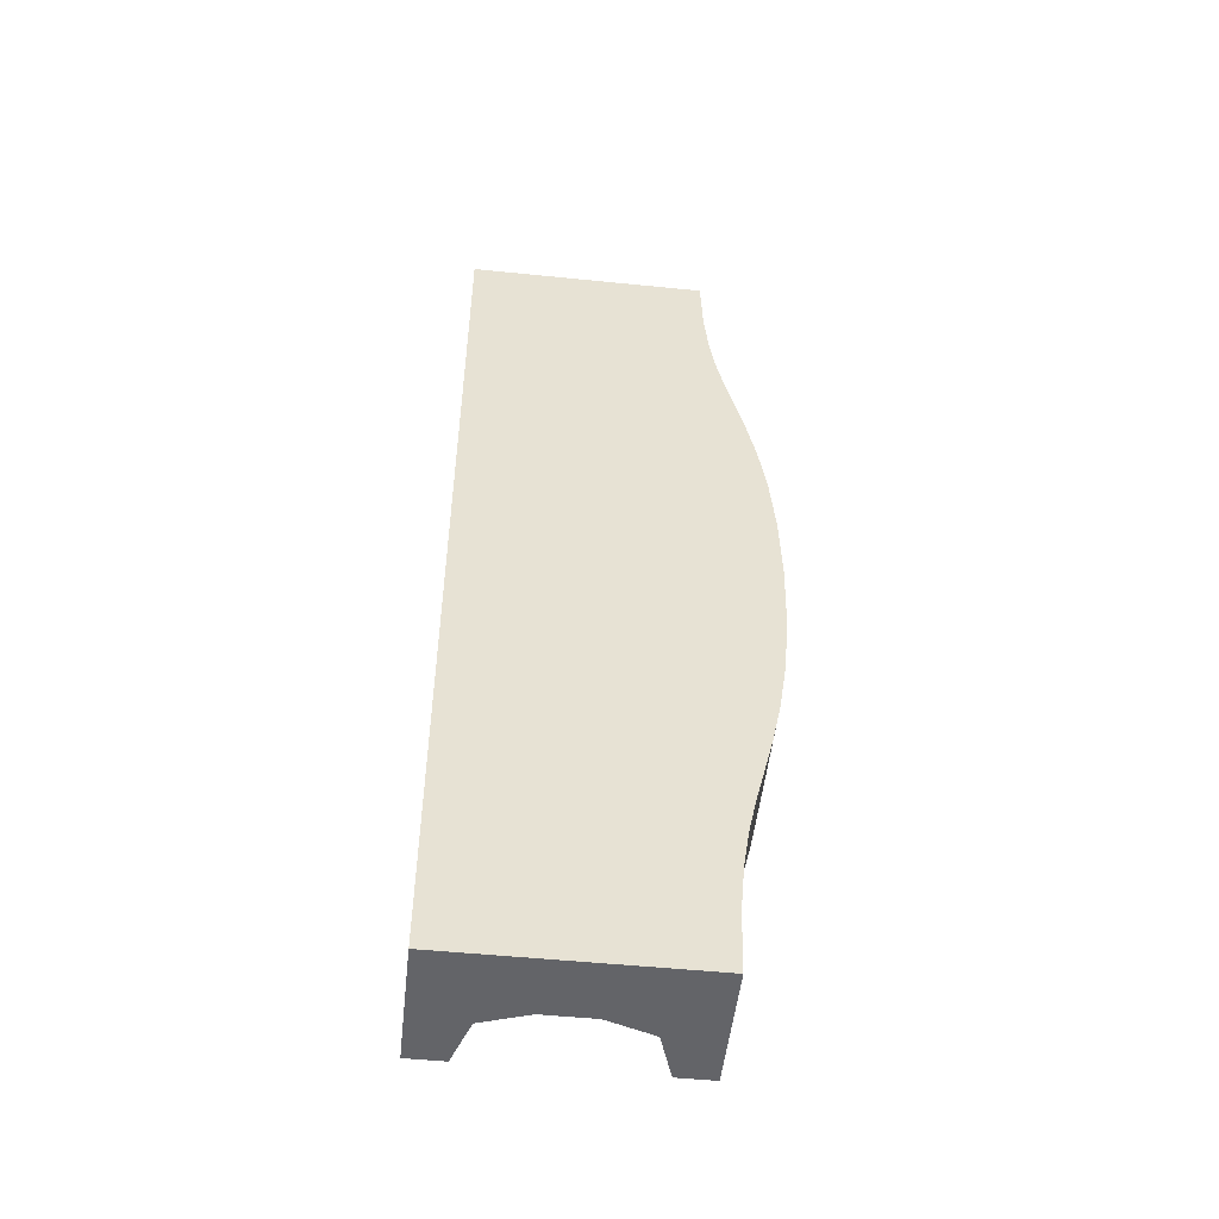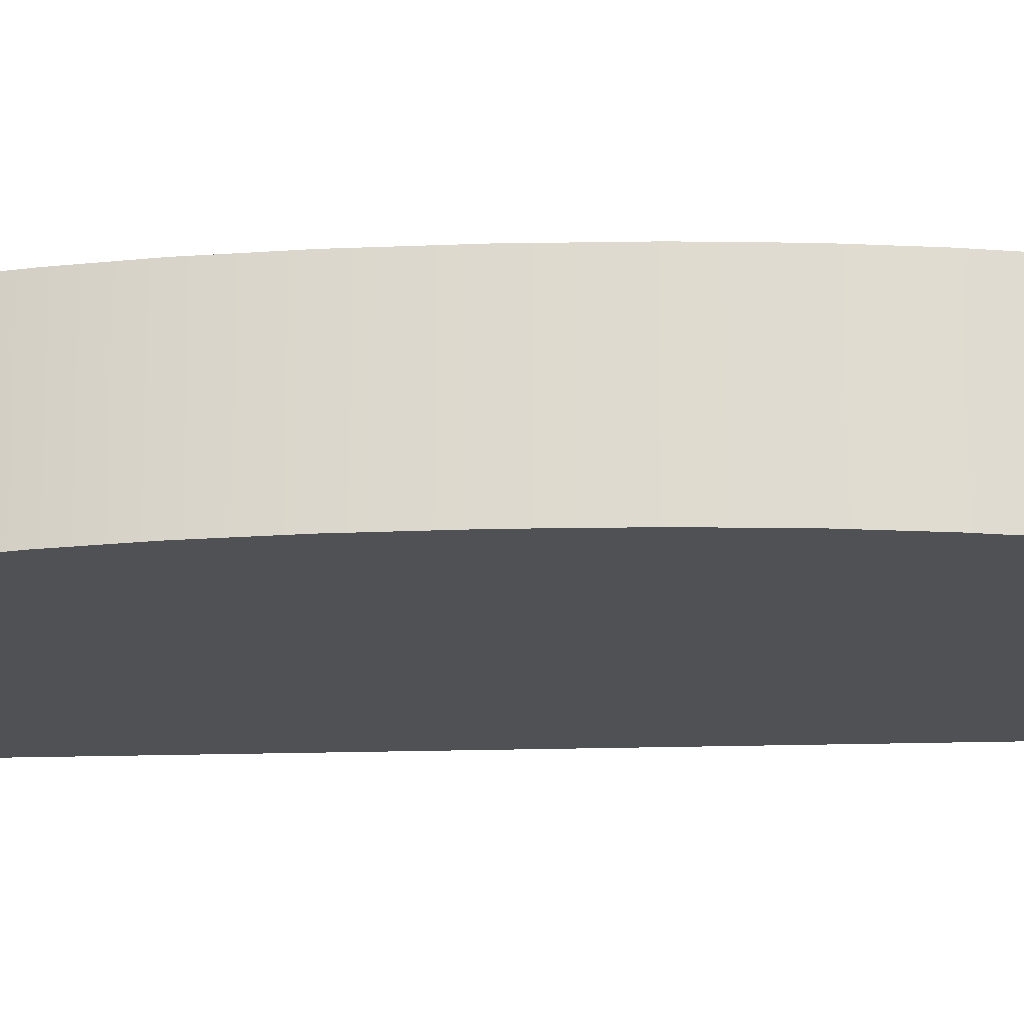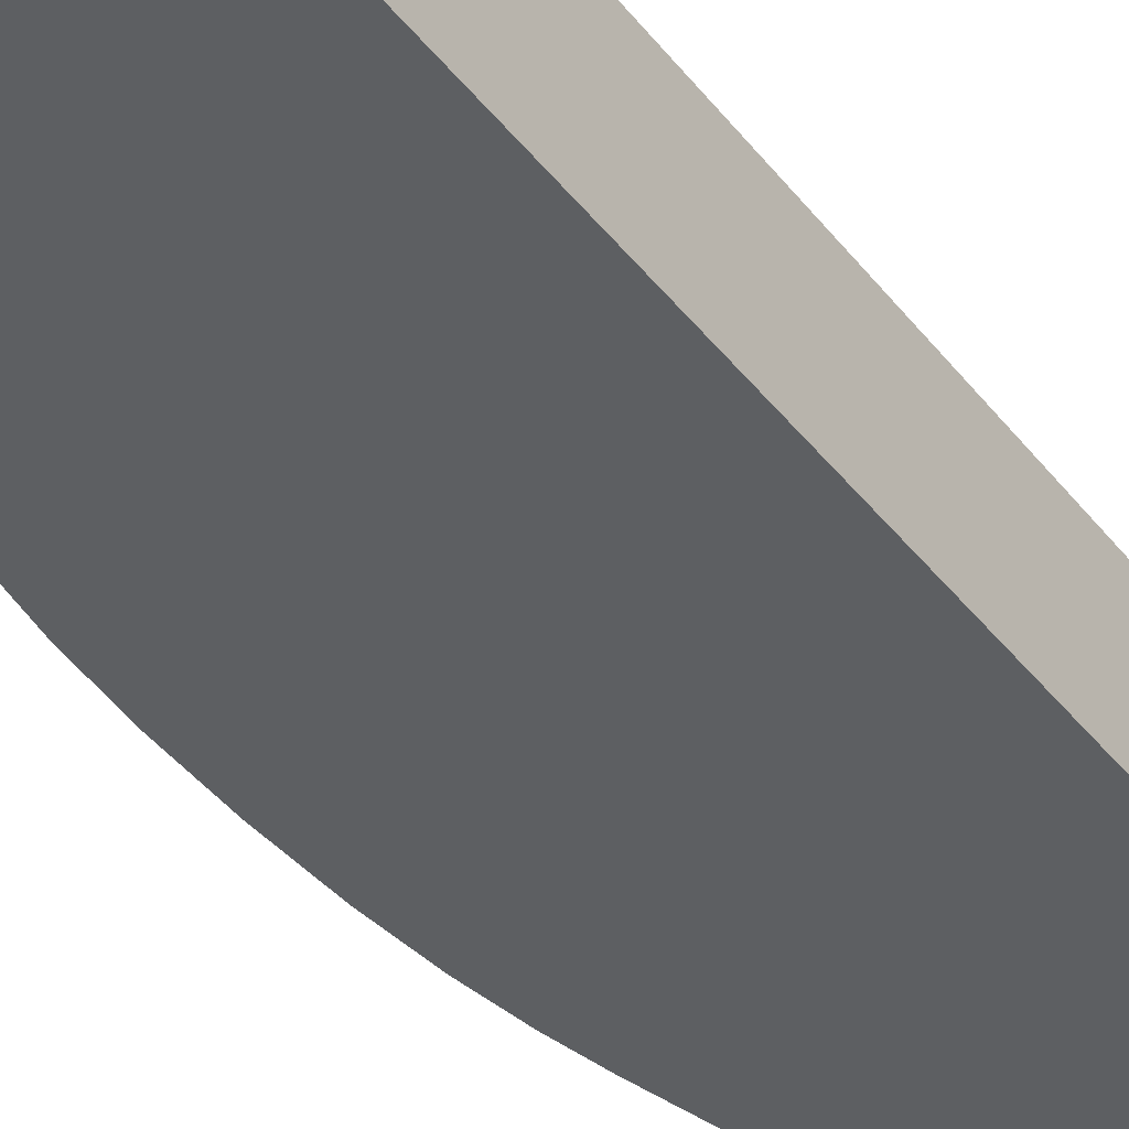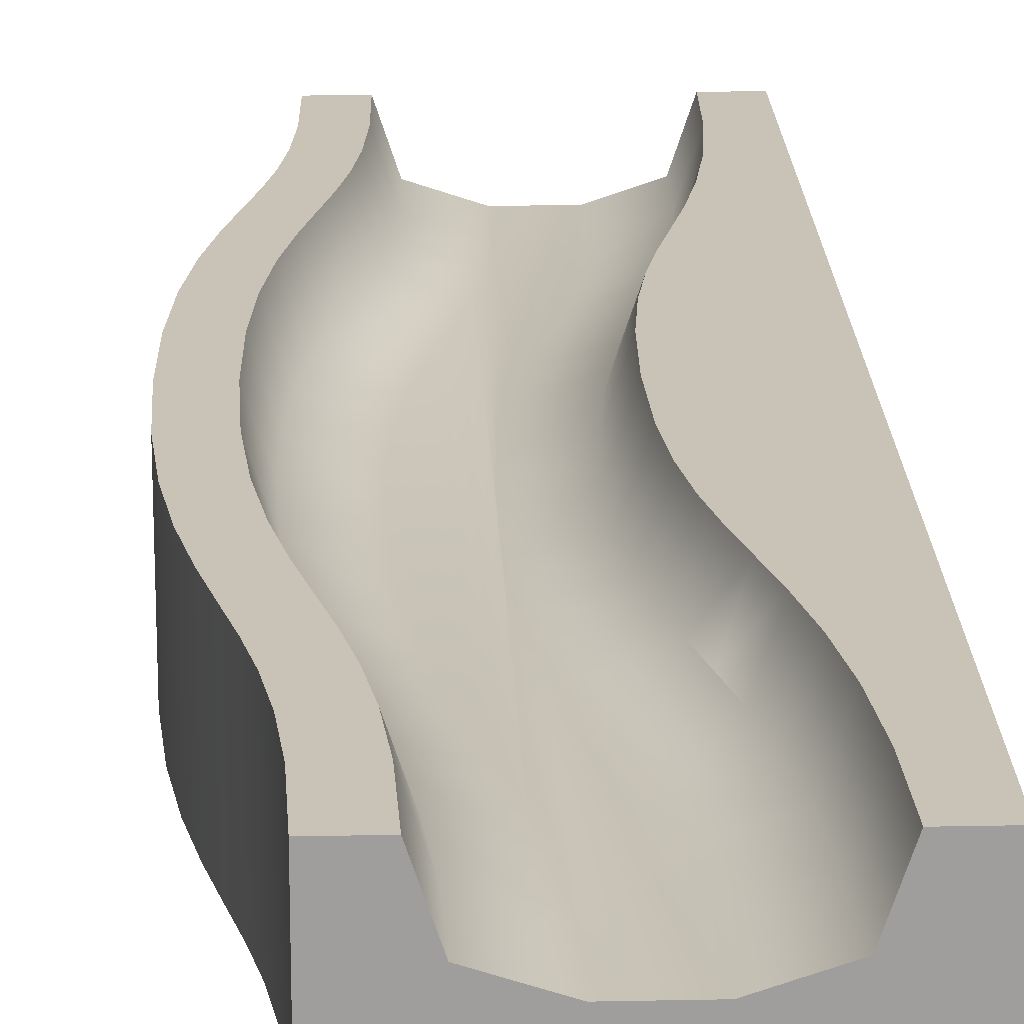
<metadata>
{"format":"obj","ext":"obj","renderer":"f3d","projection":"perspective","resolution":1024,"background":"white","views":[{"elev":-51.3,"azim":-6.3,"up":"+Z"},{"elev":-19.5,"azim":93.2,"up":"+Y"},{"elev":-39.7,"azim":-146.2,"up":"+Y"},{"elev":19.4,"azim":177.8,"up":"+Y"}]}
</metadata>
<code>
g wave-solid-a
v 0.3855 0.3125 -0.522 1 1 1
v 0.4055 0.3125 -0.2805 1 1 1
v 0.1986 0.25 -0.505 1 1 1
v -0.468 0.5 -1.718 1 1 1
v -0.4055 0.3125 -1.72 1 1 1
v -0.3855 0.3125 -1.478 1 1 1
v 0.468 0.5 -0.2823 1 1 1
v 0.018 0.25 -0.2691 1 1 1
v -0.1695 0.3125 -0.2635 1 1 1
v -0.1875 0.3125 -0.47 1 1 1
v -0.4477 0.5 -1.472 1 1 1
v -0.1986 0.25 -1.495 1 1 1
v -0.1699 0.25 -1.301 1 1 1
v -0.0006404 0.25 -0.487 1 1 1
v -0.2497 0.5 -0.4643 1 1 1
v -0.232 0.5 -0.2617 1 1 1
v 0.218 0.25 -0.2749 1 1 1
v 0.2134 0.3125 -1.359 1 1 1
v 0.02791 0.25 -1.331 1 1 1
v 0.0006404 0.25 -1.513 1 1 1
v 0.4055 0.3125 0.2805 1 1 1
v 0.468 0.5 0.2823 1 1 1
v 0.3855 0.3125 0.522 1 1 1
v 0.018 0.25 0.2691 1 1 1
v -0.0006404 0.25 0.487 1 1 1
v -0.1875 0.3125 0.47 1 1 1
v 0.1875 0.3125 -1.53 1 1 1
v -0.218 0.25 -1.725 1 1 1
v 0.1986 0.25 0.505 1 1 1
v -0.018 0.25 -1.731 1 1 1
v -0.3554 0.3125 -1.273 1 1 1
v -0.4172 0.5 -1.264 1 1 1
v -0.468 0.5 1.718 1 1 1
v -0.3855 0.3125 1.478 1 1 1
v -0.4055 0.3125 1.72 1 1 1
v 0.3554 0.3125 -0.7271 1 1 1
v 0.1699 0.25 -0.699 1 1 1
v -0.02791 0.25 -0.669 1 1 1
v -0.2134 0.3125 -0.6409 1 1 1
v 0.1695 0.3125 -1.736 1 1 1
v 0.232 0.5 -1.738 1 1 1
v 0.2497 0.5 -1.536 1 1 1
v 0.245 0.3125 1.208 1 1 1
v 0.3064 0.5 1.22 1 1 1
v 0.2134 0.3125 1.359 1 1 1
v 0.4477 0.5 -0.5277 1 1 1
v 0.4172 0.5 -0.7365 1 1 1
v 0.2752 0.5 -1.368 1 1 1
v -0.1351 0.25 -1.133 1 1 1
v -0.09774 0.25 -0.9789 1 1 1
v -0.319 0.3125 -1.096 1 1 1
v -0.2752 0.5 -0.6315 1 1 1
v -0.3064 0.5 -0.7799 1 1 1
v -0.245 0.3125 -0.792 1 1 1
v 0.3064 0.5 -1.22 1 1 1
v 0.245 0.3125 -1.208 1 1 1
v 0.2752 0.5 1.368 1 1 1
v -0.1695 0.3125 0.2635 1 1 1
v 0.4477 0.5 0.5277 1 1 1
v 0.281 0.3125 -1.061 1 1 1
v 0.319 0.3125 -0.904 1 1 1
v 0.1351 0.25 -0.8675 1 1 1
v 0.09774 0.25 -1.021 1 1 1
v 0.0611 0.25 -1.171 1 1 1
v 0.02791 0.25 1.331 1 1 1
v 0.0006404 0.25 1.513 1 1 1
v 0.1875 0.3125 1.53 1 1 1
v -0.1699 0.25 1.301 1 1 1
v -0.1986 0.25 1.495 1 1 1
v -0.09774 0.25 0.9789 1 1 1
v -0.1351 0.25 1.133 1 1 1
v -0.319 0.3125 1.096 1 1 1
v -0.4477 0.5 1.472 1 1 1
v -0.3554 0.3125 1.273 1 1 1
v 0.3554 0.3125 0.7271 1 1 1
v 0.4172 0.5 0.7365 1 1 1
v -0.4172 0.5 1.264 1 1 1
v -0.232 0.5 0.2617 1 1 1
v -0.2497 0.5 0.4643 1 1 1
v 0.2497 0.5 1.536 1 1 1
v -0.0611 0.25 -0.8285 1 1 1
v -0.281 0.3125 -0.9392 1 1 1
v -0.0611 0.25 0.8285 1 1 1
v -0.245 0.3125 0.792 1 1 1
v -0.218 0.25 1.725 1 1 1
v -0.2134 0.3125 0.6409 1 1 1
v 0.1695 0.3125 1.736 1 1 1
v -0.018 0.25 1.731 1 1 1
v -0.02791 0.25 0.669 1 1 1
v -0.3064 0.5 0.7799 1 1 1
v 0.1699 0.25 0.699 1 1 1
v -0.2752 0.5 0.6315 1 1 1
v 0.218 0.25 0.2749 1 1 1
v 0.232 0.5 1.738 1 1 1
v 0.281 0.3125 1.061 1 1 1
v 0.1351 0.25 0.8675 1 1 1
v -0.281 0.3125 0.9392 1 1 1
v 0.09774 0.25 1.021 1 1 1
v 0.0611 0.25 1.171 1 1 1
v 0.319 0.3125 0.904 1 1 1
v -0.3804 0.5 -1.084 1 1 1
v 0.025 0.25 0 1 1 1
v -0.1625 0.3125 0 1 1 1
v -0.225 0.25 -2 1 1 1
v -0.4125 0.3125 -2 1 1 1
v 0.4125 0.3125 0 1 1 1
v 0.225 0.25 0 1 1 1
v -0.225 0.5 0 1 1 1
v -0.025 0.25 -2 1 1 1
v -0.025 0.25 2 1 1 1
v -0.225 0.25 2 1 1 1
v 0.3804 0.5 -0.9161 1 1 1
v 0.3421 0.5 -1.074 1 1 1
v 0.1625 0.3125 -2 1 1 1
v 0.225 0.5 -2 1 1 1
v -0.475 0.5 -2 1 1 1
v -0.3421 0.5 -0.926 1 1 1
v -0.475 0.5 2 1 1 1
v -0.4125 0.3125 2 1 1 1
v 0.3804 0.5 0.9161 1 1 1
v 0.475 0.5 0 1 1 1
v 0.3421 0.5 1.074 1 1 1
v -0.3421 0.5 0.926 1 1 1
v -0.3804 0.5 1.084 1 1 1
v 0.1625 0.3125 2 1 1 1
v 0.225 0.5 2 1 1 1
v 0.5972 0.5 -0.5412 1 1 1
v 0.5972 0 -0.5412 1 1 1
v 0.618 0.5 -0.2867 1 1 1
v 0.618 0 -0.2867 1 1 1
v 0.625 0.5 0 1 1 1
v 0.625 0 0 1 1 1
v -0.625 0.5 -2 1 1 1
v -0.625 0.5 2 1 1 1
v 0.618 0.5 0.2867 1 1 1
v 0.5972 0.5 0.5412 1 1 1
v 0.5656 0.5 -0.759 1 1 1
v 0.5656 0.5 0.759 1 1 1
v 0.5275 0.5 -0.9453 1 1 1
v 0.5275 0.5 0.9453 1 1 1
v 0.4887 0.5 -1.106 1 1 1
v 0.4887 0.5 1.106 1 1 1
v 0.4535 0.5 -1.249 1 1 1
v 0.4535 0.5 1.249 1 1 1
v 0.4236 0.5 -1.391 1 1 1
v 0.4236 0.5 1.391 1 1 1
v 0.3992 0.5 -1.549 1 1 1
v 0.3992 0.5 1.549 1 1 1
v 0.382 0.5 -1.743 1 1 1
v 0.375 0.5 -2 1 1 1
v 0.382 0.5 1.743 1 1 1
v 0.375 0.5 2 1 1 1
v 0.4535 0 1.249 1 1 1
v 0.4236 0 1.391 1 1 1
v 0.3992 9.024e-17 -1.549 1 1 1
v 0.4236 0 -1.391 1 1 1
v 0.618 0 0.2867 1 1 1
v 0.5972 0 0.5412 1 1 1
v 0.5275 0 -0.9453 1 1 1
v 0.5656 0 -0.759 1 1 1
v 0.382 0 -1.743 1 1 1
v 0.4535 0 -1.249 1 1 1
v 0.375 0 -2 1 1 1
v -0.625 0 -2 1 1 1
v 0.4887 0 -1.106 1 1 1
v 0.375 0 2 1 1 1
v -0.625 0 2 1 1 1
v 0.5656 0 0.759 1 1 1
v 0.5275 0 0.9453 1 1 1
v 0.4887 0 1.106 1 1 1
v 0.3992 9.024e-17 1.549 1 1 1
v 0.382 0 1.743 1 1 1
f 3 2 1
f 6 5 4
f 2 7 1
f 10 9 8
f 11 6 4
f 6 13 12
f 10 8 14
f 16 9 15
f 3 17 2
f 20 19 18
f 23 22 21
f 26 25 24
f 20 18 27
f 5 12 28
f 29 23 21
f 30 20 27
f 32 31 11
f 35 34 33
f 37 1 36
f 39 14 38
f 42 41 40
f 45 44 43
f 7 46 1
f 31 6 11
f 27 42 40
f 46 47 36
f 18 48 27
f 48 42 27
f 39 10 14
f 51 50 49
f 6 31 13
f 1 46 36
f 10 39 52
f 39 54 53
f 15 10 52
f 37 3 1
f 56 55 18
f 30 27 40
f 5 6 12
f 52 39 53
f 9 10 15
f 55 48 18
f 57 44 45
f 26 24 58
f 59 22 23
f 62 61 60
f 63 62 56
f 64 63 56
f 66 45 65
f 67 57 45
f 34 69 68
f 72 71 70
f 34 74 73
f 76 59 75
f 73 74 77
f 79 58 78
f 80 57 67
f 54 81 50
f 51 82 54
f 84 70 83
f 35 85 69
f 86 25 26
f 72 70 84
f 88 87 67
f 86 89 25
f 87 80 67
f 84 86 90
f 91 23 29
f 34 68 74
f 92 26 79
f 90 86 92
f 35 69 34
f 33 34 73
f 75 59 23
f 29 21 93
f 91 75 23
f 66 67 45
f 88 67 66
f 94 80 87
f 51 54 50
f 62 60 56
f 86 26 92
f 26 58 79
f 96 43 95
f 72 84 97
f 99 43 98
f 96 95 100
f 98 43 96
f 32 51 31
f 51 32 101
f 8 103 102
f 103 8 9
f 104 5 28
f 5 104 105
f 2 107 106
f 107 2 17
f 16 103 9
f 103 16 108
f 17 93 107
f 93 17 3
f 93 3 29
f 29 3 37
f 29 37 91
f 91 37 62
f 91 62 96
f 96 62 63
f 96 63 98
f 98 63 64
f 98 64 99
f 99 64 19
f 99 19 65
f 65 19 102
f 102 19 20
f 102 66 65
f 102 20 8
f 66 102 24
f 8 20 14
f 66 24 25
f 14 20 30
f 66 25 88
f 14 30 38
f 38 30 109
f 88 25 89
f 88 89 110
f 38 109 104
f 110 89 111
f 38 104 81
f 111 89 83
f 81 104 50
f 111 83 70
f 50 104 49
f 49 104 13
f 13 104 12
f 12 104 28
f 111 70 71
f 111 71 68
f 111 68 69
f 111 69 85
f 61 37 36
f 37 61 62
f 61 47 112
f 47 61 36
f 60 112 113
f 112 60 61
f 13 51 49
f 51 13 31
f 40 115 114
f 115 40 41
f 114 30 40
f 30 114 109
f 81 39 38
f 39 81 54
f 56 113 55
f 113 56 60
f 4 105 116
f 105 4 5
f 18 64 56
f 64 18 19
f 117 54 82
f 54 117 53
f 101 82 51
f 82 101 117
f 118 35 33
f 35 118 119
f 100 76 75
f 76 100 120
f 35 111 85
f 111 35 119
f 21 121 106
f 121 21 22
f 99 45 43
f 45 99 65
f 43 122 95
f 122 43 44
f 78 103 108
f 103 78 58
f 124 97 123
f 97 124 72
f 88 125 87
f 125 88 110
f 107 21 106
f 21 107 93
f 125 94 87
f 94 125 126
f 123 84 90
f 84 123 97
f 2 121 7
f 121 2 106
f 72 68 71
f 68 72 74
f 77 72 124
f 72 77 74
f 103 24 102
f 24 103 58
f 91 100 75
f 100 91 96
f 86 83 89
f 83 86 84
f 95 120 100
f 120 95 122
f 129 128 127
f 128 129 130
f 131 130 129
f 130 131 132
f 16 78 108
f 78 16 15
f 78 15 79
f 79 15 52
f 79 52 92
f 92 52 53
f 92 53 90
f 90 53 117
f 90 117 123
f 123 117 101
f 123 101 124
f 124 101 32
f 124 32 77
f 77 32 11
f 77 11 73
f 73 11 4
f 73 4 33
f 33 4 116
f 33 116 118
f 118 116 133
f 118 133 134
f 129 135 131
f 135 129 127
f 135 127 136
f 136 127 137
f 136 137 138
f 138 137 139
f 138 139 140
f 140 139 141
f 140 141 142
f 142 141 121
f 121 141 143
f 121 144 142
f 121 143 7
f 144 121 22
f 7 143 46
f 144 22 59
f 46 143 145
f 144 59 146
f 46 145 47
f 146 59 76
f 47 145 147
f 146 76 148
f 47 147 112
f 112 147 149
f 112 149 150
f 112 150 113
f 148 76 120
f 148 120 151
f 151 120 152
f 152 120 122
f 113 150 115
f 152 122 126
f 113 115 55
f 55 115 48
f 48 115 42
f 42 115 41
f 126 122 44
f 126 44 57
f 126 57 80
f 126 80 94
f 146 153 144
f 153 146 154
f 145 155 147
f 155 145 156
f 136 157 135
f 157 136 158
f 137 159 139
f 159 137 160
f 147 161 149
f 161 147 155
f 143 156 145
f 156 143 162
f 149 163 150
f 163 149 161
f 105 133 116
f 105 164 133
f 164 105 163
f 163 105 104
f 109 163 104
f 114 163 109
f 163 114 150
f 150 114 115
f 141 162 143
f 162 141 165
f 139 165 141
f 165 139 159
f 127 160 137
f 160 127 128
f 125 152 126
f 125 166 152
f 166 125 167
f 167 125 110
f 111 167 110
f 119 167 111
f 167 119 134
f 134 119 118
f 157 130 132
f 130 157 158
f 130 158 128
f 128 158 168
f 128 168 160
f 160 168 169
f 160 169 159
f 159 169 170
f 159 170 165
f 165 170 153
f 165 153 162
f 162 153 154
f 162 154 156
f 156 154 171
f 156 171 155
f 155 171 172
f 155 172 161
f 161 172 166
f 161 166 163
f 163 166 167
f 163 167 164
f 151 171 148
f 171 151 172
f 144 170 142
f 170 144 153
f 152 172 151
f 172 152 166
f 140 168 138
f 168 140 169
f 148 154 146
f 154 148 171
f 142 169 140
f 169 142 170
f 138 158 136
f 158 138 168
f 135 132 131
f 132 135 157
f 167 133 164
f 133 167 134
g wave-solid-a
f 3 2 1
f 6 5 4
f 2 7 1
f 10 9 8
f 11 6 4
f 6 13 12
f 10 8 14
f 16 9 15
f 3 17 2
f 20 19 18
f 23 22 21
f 26 25 24
f 20 18 27
f 5 12 28
f 29 23 21
f 30 20 27
f 32 31 11
f 35 34 33
f 37 1 36
f 39 14 38
f 42 41 40
f 45 44 43
f 7 46 1
f 31 6 11
f 27 42 40
f 46 47 36
f 18 48 27
f 48 42 27
f 39 10 14
f 51 50 49
f 6 31 13
f 1 46 36
f 10 39 52
f 39 54 53
f 15 10 52
f 37 3 1
f 56 55 18
f 30 27 40
f 5 6 12
f 52 39 53
f 9 10 15
f 55 48 18
f 57 44 45
f 26 24 58
f 59 22 23
f 62 61 60
f 63 62 56
f 64 63 56
f 66 45 65
f 67 57 45
f 34 69 68
f 72 71 70
f 34 74 73
f 76 59 75
f 73 74 77
f 79 58 78
f 80 57 67
f 54 81 50
f 51 82 54
f 84 70 83
f 35 85 69
f 86 25 26
f 72 70 84
f 88 87 67
f 86 89 25
f 87 80 67
f 84 86 90
f 91 23 29
f 34 68 74
f 92 26 79
f 90 86 92
f 35 69 34
f 33 34 73
f 75 59 23
f 29 21 93
f 91 75 23
f 66 67 45
f 88 67 66
f 94 80 87
f 51 54 50
f 62 60 56
f 86 26 92
f 26 58 79
f 96 43 95
f 72 84 97
f 99 43 98
f 96 95 100
f 98 43 96
f 32 51 31
f 51 32 101
f 8 103 102
f 103 8 9
f 104 5 28
f 5 104 105
f 2 107 106
f 107 2 17
f 16 103 9
f 103 16 108
f 17 93 107
f 93 17 3
f 93 3 29
f 29 3 37
f 29 37 91
f 91 37 62
f 91 62 96
f 96 62 63
f 96 63 98
f 98 63 64
f 98 64 99
f 99 64 19
f 99 19 65
f 65 19 102
f 102 19 20
f 102 66 65
f 102 20 8
f 66 102 24
f 8 20 14
f 66 24 25
f 14 20 30
f 66 25 88
f 14 30 38
f 38 30 109
f 88 25 89
f 88 89 110
f 38 109 104
f 110 89 111
f 38 104 81
f 111 89 83
f 81 104 50
f 111 83 70
f 50 104 49
f 49 104 13
f 13 104 12
f 12 104 28
f 111 70 71
f 111 71 68
f 111 68 69
f 111 69 85
f 61 37 36
f 37 61 62
f 61 47 112
f 47 61 36
f 60 112 113
f 112 60 61
f 13 51 49
f 51 13 31
f 40 115 114
f 115 40 41
f 114 30 40
f 30 114 109
f 81 39 38
f 39 81 54
f 56 113 55
f 113 56 60
f 4 105 116
f 105 4 5
f 18 64 56
f 64 18 19
f 117 54 82
f 54 117 53
f 101 82 51
f 82 101 117
f 118 35 33
f 35 118 119
f 100 76 75
f 76 100 120
f 35 111 85
f 111 35 119
f 21 121 106
f 121 21 22
f 99 45 43
f 45 99 65
f 43 122 95
f 122 43 44
f 78 103 108
f 103 78 58
f 124 97 123
f 97 124 72
f 88 125 87
f 125 88 110
f 107 21 106
f 21 107 93
f 125 94 87
f 94 125 126
f 123 84 90
f 84 123 97
f 2 121 7
f 121 2 106
f 72 68 71
f 68 72 74
f 77 72 124
f 72 77 74
f 103 24 102
f 24 103 58
f 91 100 75
f 100 91 96
f 86 83 89
f 83 86 84
f 95 120 100
f 120 95 122
f 129 128 127
f 128 129 130
f 131 130 129
f 130 131 132
f 16 78 108
f 78 16 15
f 78 15 79
f 79 15 52
f 79 52 92
f 92 52 53
f 92 53 90
f 90 53 117
f 90 117 123
f 123 117 101
f 123 101 124
f 124 101 32
f 124 32 77
f 77 32 11
f 77 11 73
f 73 11 4
f 73 4 33
f 33 4 116
f 33 116 118
f 118 116 133
f 118 133 134
f 129 135 131
f 135 129 127
f 135 127 136
f 136 127 137
f 136 137 138
f 138 137 139
f 138 139 140
f 140 139 141
f 140 141 142
f 142 141 121
f 121 141 143
f 121 144 142
f 121 143 7
f 144 121 22
f 7 143 46
f 144 22 59
f 46 143 145
f 144 59 146
f 46 145 47
f 146 59 76
f 47 145 147
f 146 76 148
f 47 147 112
f 112 147 149
f 112 149 150
f 112 150 113
f 148 76 120
f 148 120 151
f 151 120 152
f 152 120 122
f 113 150 115
f 152 122 126
f 113 115 55
f 55 115 48
f 48 115 42
f 42 115 41
f 126 122 44
f 126 44 57
f 126 57 80
f 126 80 94
f 146 153 144
f 153 146 154
f 145 155 147
f 155 145 156
f 136 157 135
f 157 136 158
f 137 159 139
f 159 137 160
f 147 161 149
f 161 147 155
f 143 156 145
f 156 143 162
f 149 163 150
f 163 149 161
f 105 133 116
f 105 164 133
f 164 105 163
f 163 105 104
f 109 163 104
f 114 163 109
f 163 114 150
f 150 114 115
f 141 162 143
f 162 141 165
f 139 165 141
f 165 139 159
f 127 160 137
f 160 127 128
f 125 152 126
f 125 166 152
f 166 125 167
f 167 125 110
f 111 167 110
f 119 167 111
f 167 119 134
f 134 119 118
f 157 130 132
f 130 157 158
f 130 158 128
f 128 158 168
f 128 168 160
f 160 168 169
f 160 169 159
f 159 169 170
f 159 170 165
f 165 170 153
f 165 153 162
f 162 153 154
f 162 154 156
f 156 154 171
f 156 171 155
f 155 171 172
f 155 172 161
f 161 172 166
f 161 166 163
f 163 166 167
f 163 167 164
f 151 171 148
f 171 151 172
f 144 170 142
f 170 144 153
f 152 172 151
f 172 152 166
f 140 168 138
f 168 140 169
f 148 154 146
f 154 148 171
f 142 169 140
f 169 142 170
f 138 158 136
f 158 138 168
f 135 132 131
f 132 135 157
f 167 133 164
f 133 167 134

</code>
